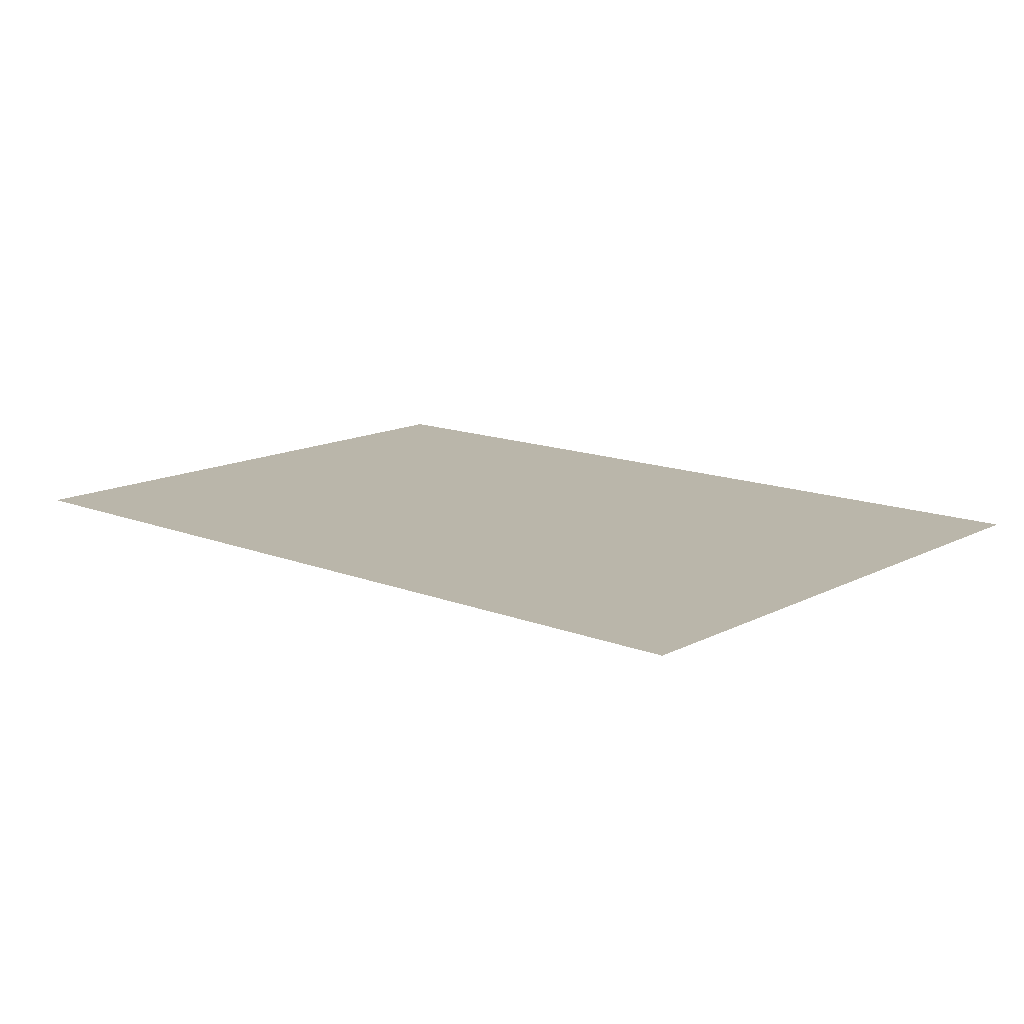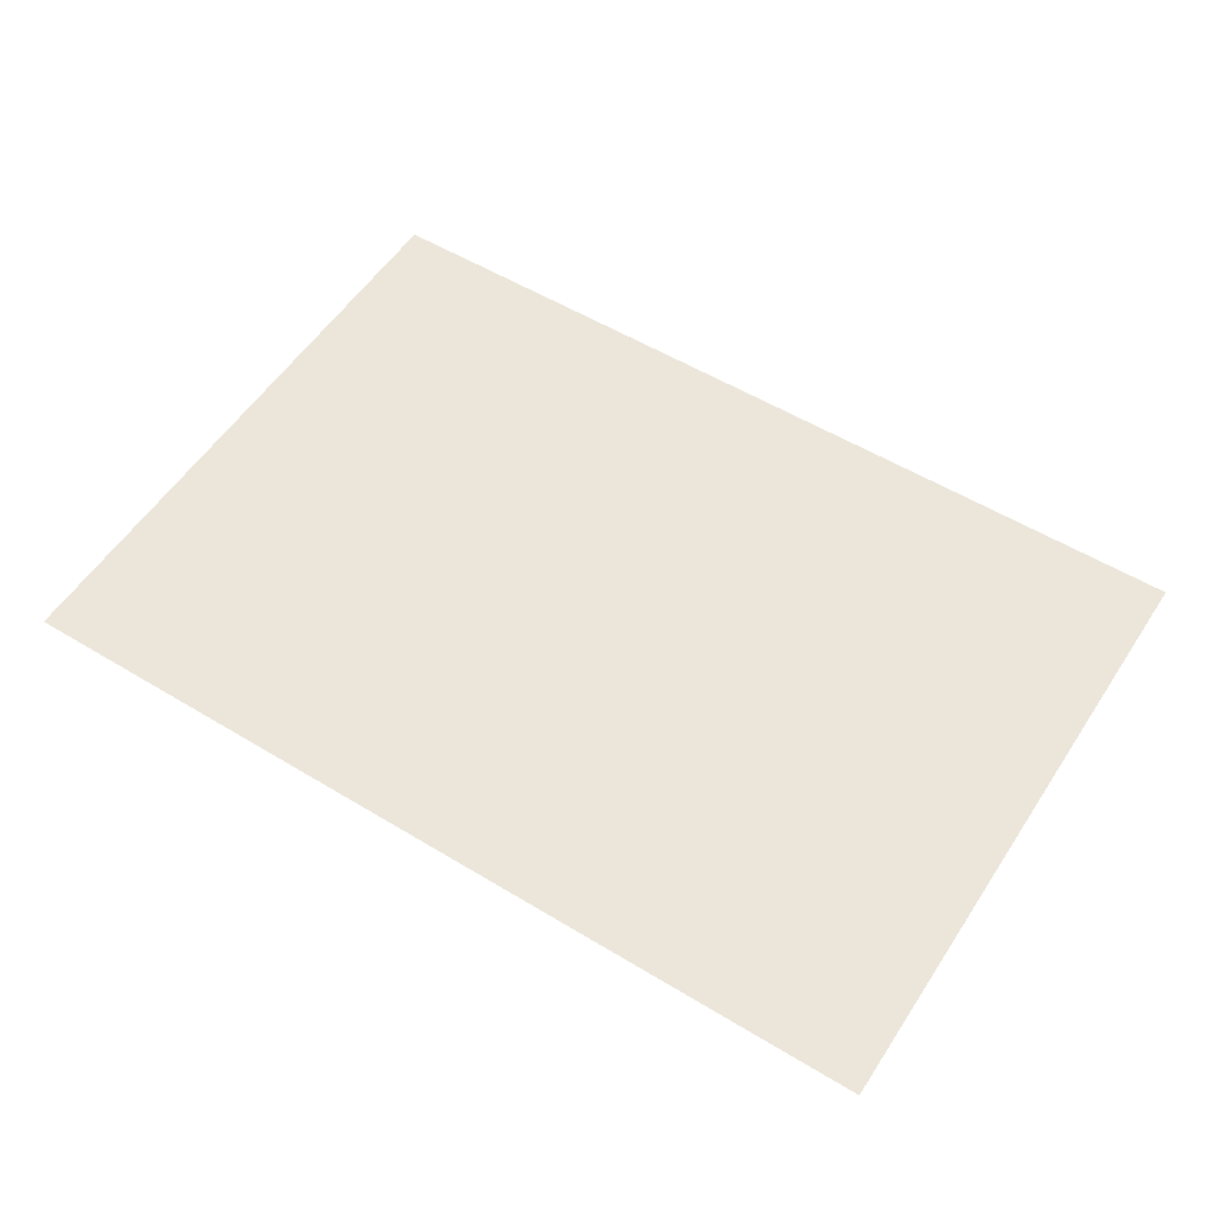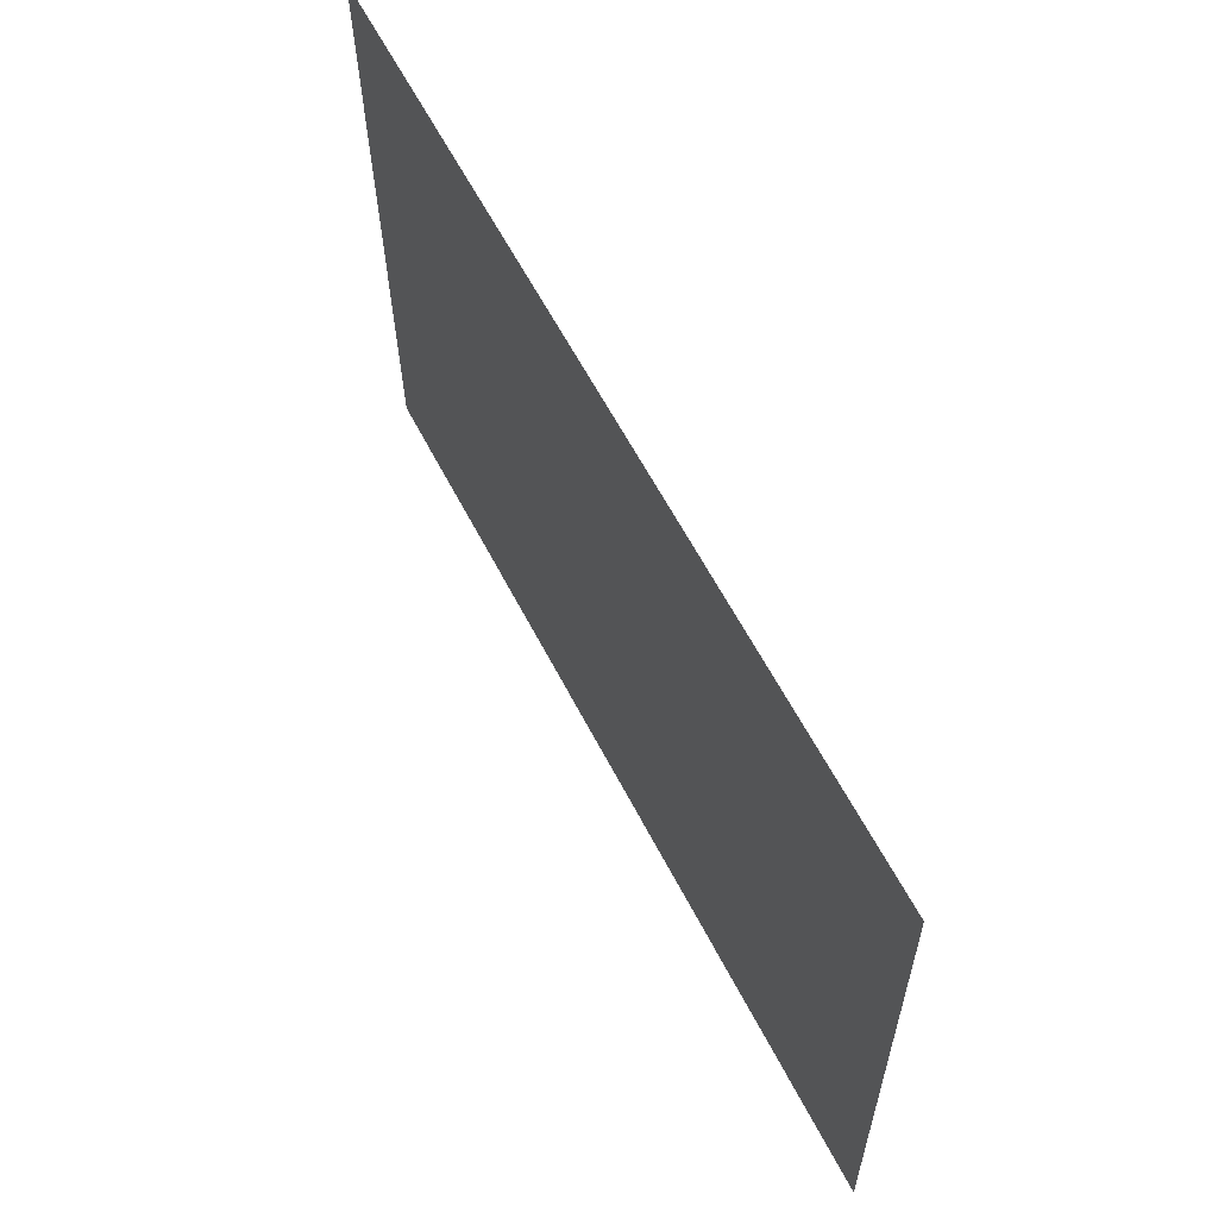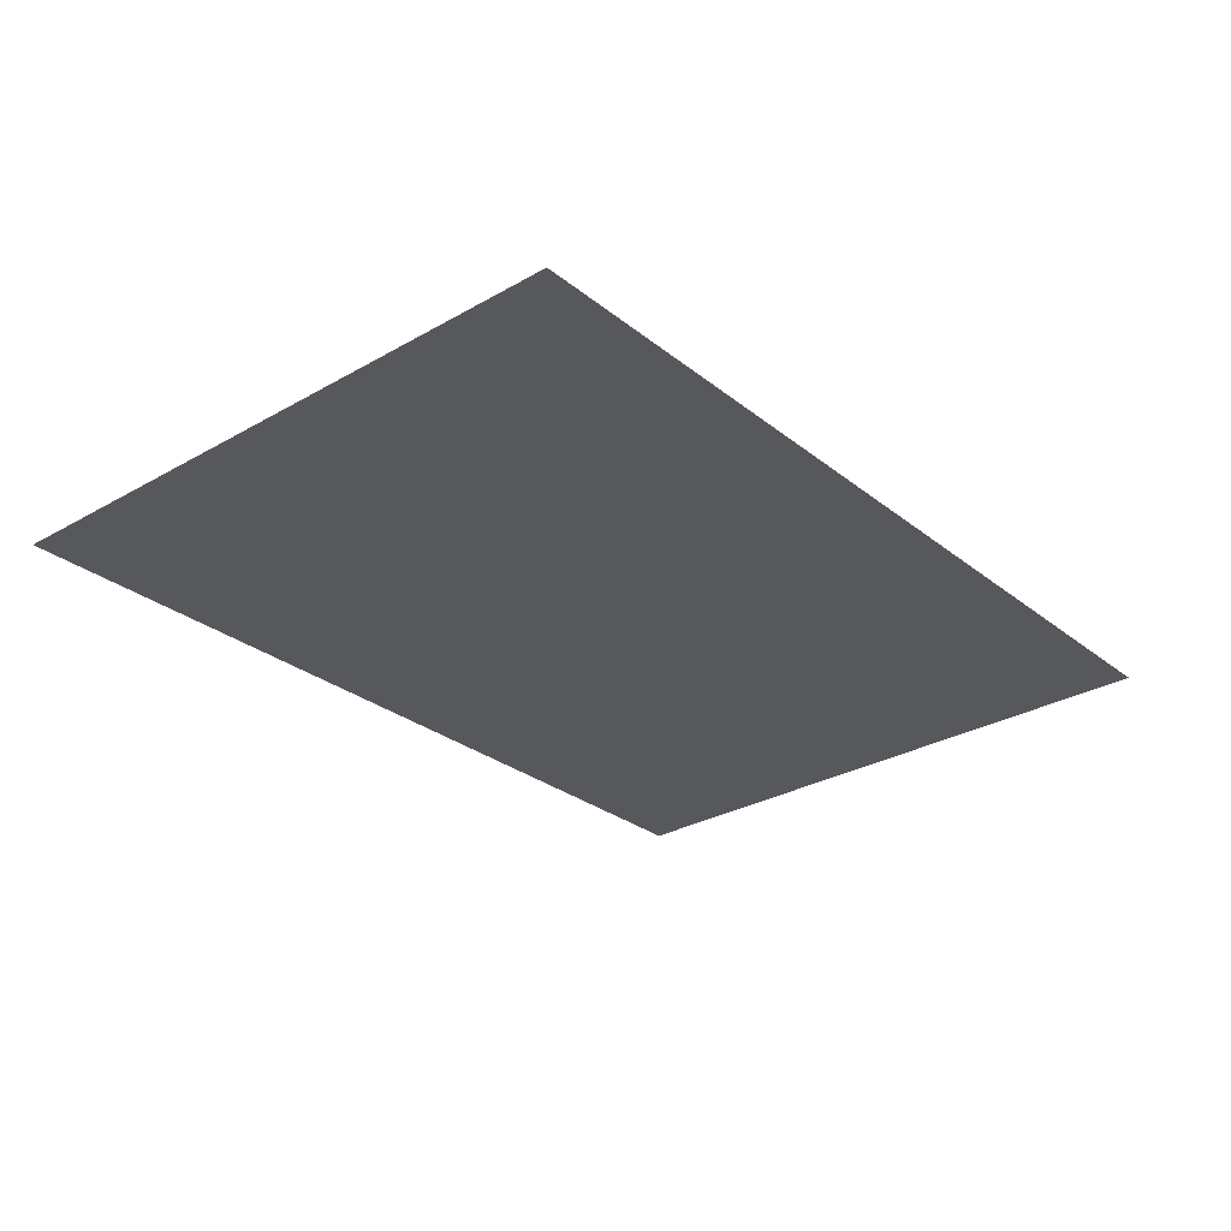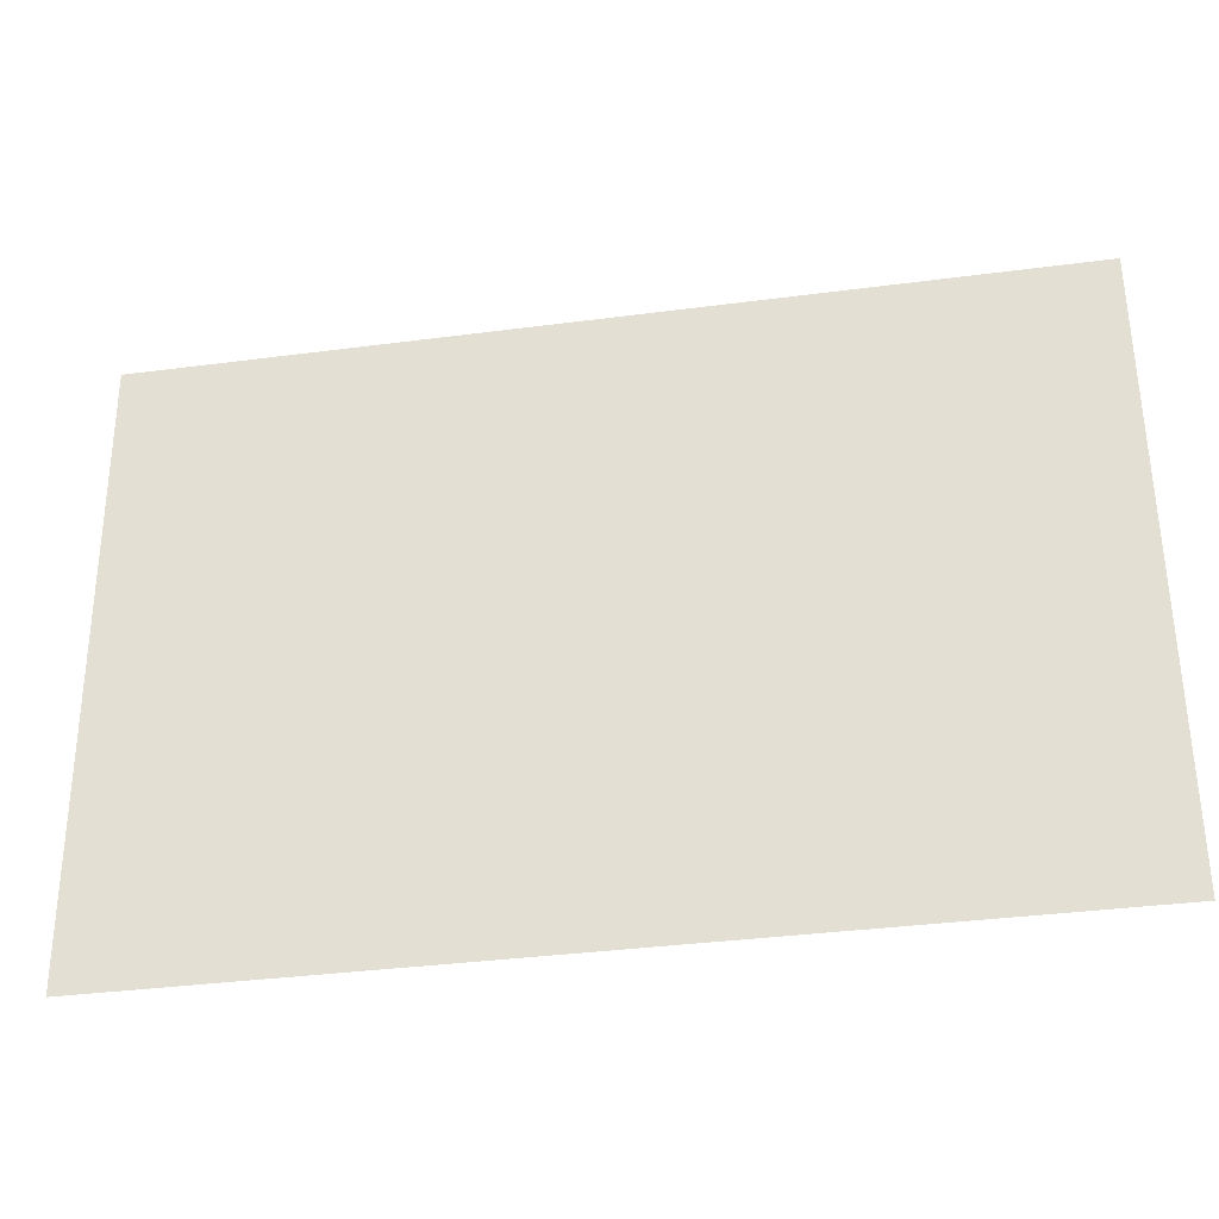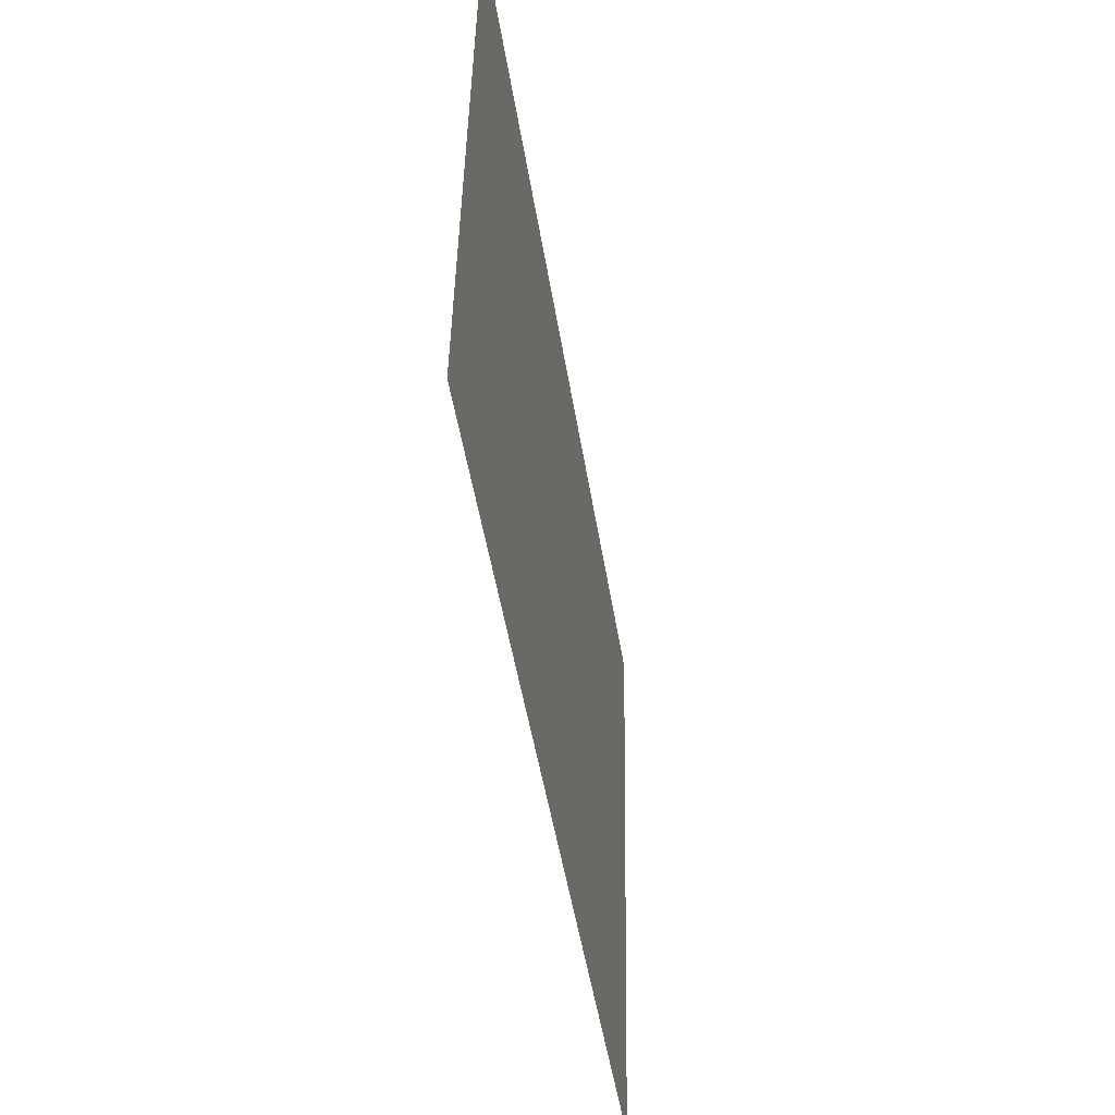
<metadata>
{"format":"obj","ext":"obj","renderer":"f3d","projection":"perspective","resolution":1024,"background":"white","views":[{"elev":12.9,"azim":42.3,"up":"+Y"},{"elev":54.2,"azim":33.3,"up":"+Y"},{"elev":60.3,"azim":62.3,"up":"+Z"},{"elev":-28.3,"azim":130.4,"up":"+Y"},{"elev":-31.8,"azim":-170.7,"up":"+Z"},{"elev":-47.1,"azim":-81.5,"up":"+Z"}]}
</metadata>
<code>
v 0.02997 0.005653 0.998
v 0.2472 0.004048 0.9953
v 0.2486 0.00177 1.144
v 0.03133 0.003375 1.147
f 1 2 3 4

</code>
